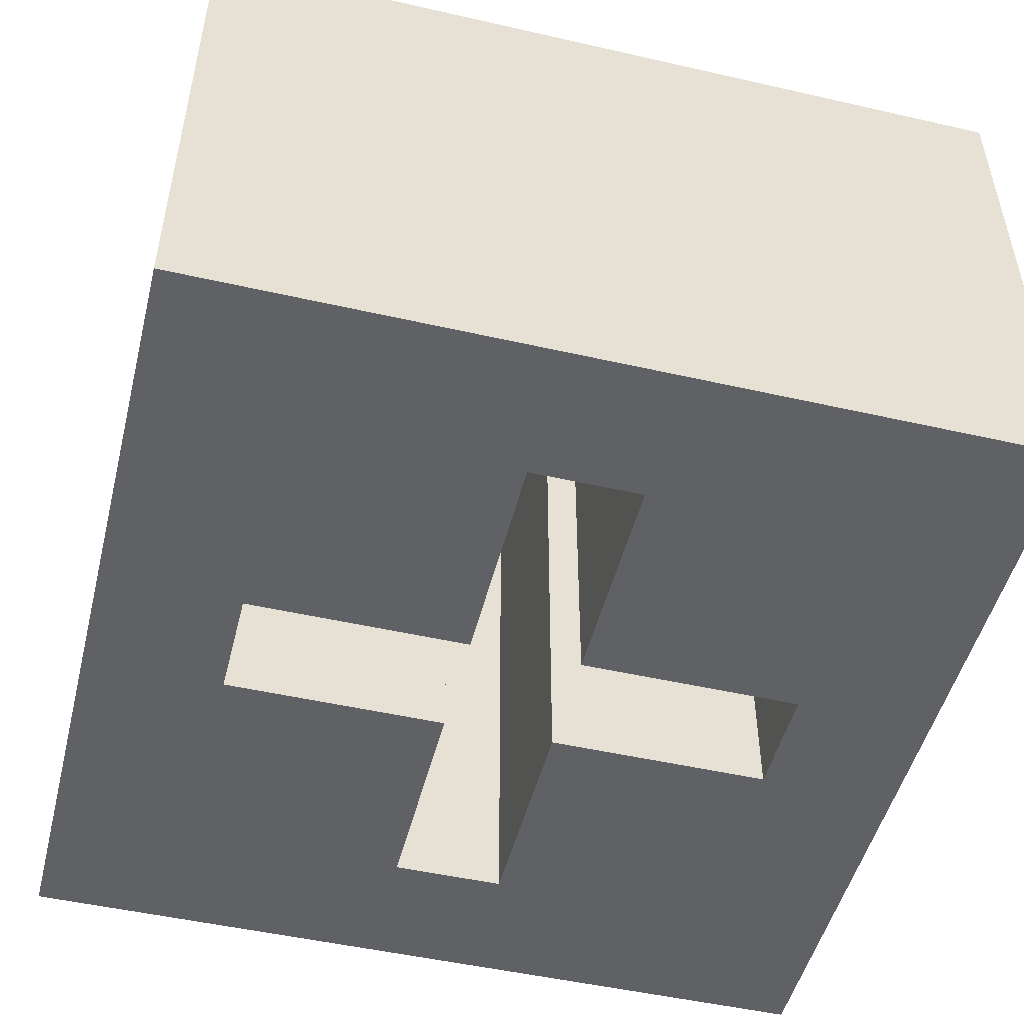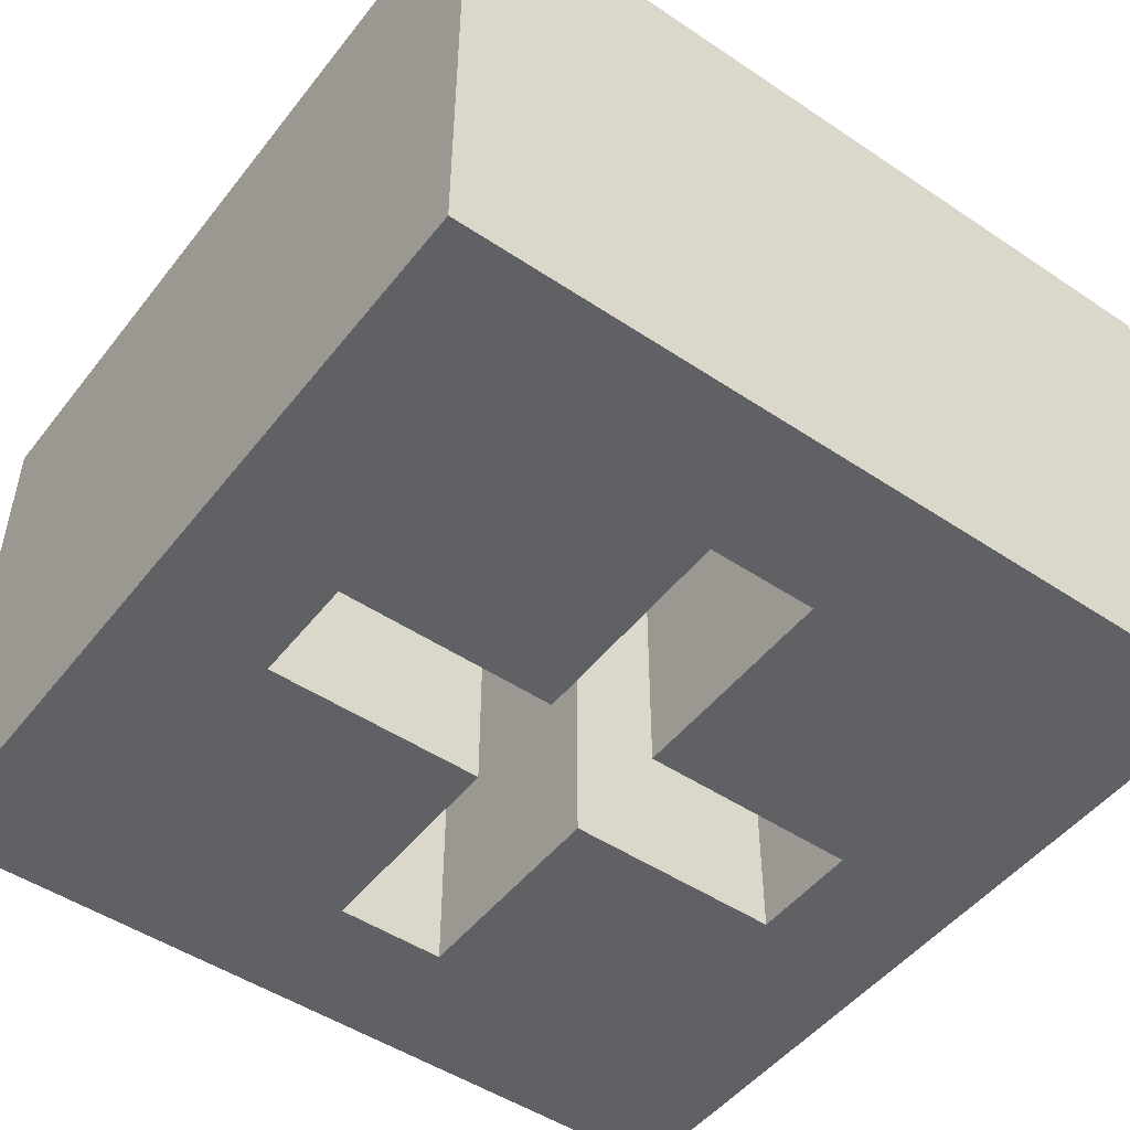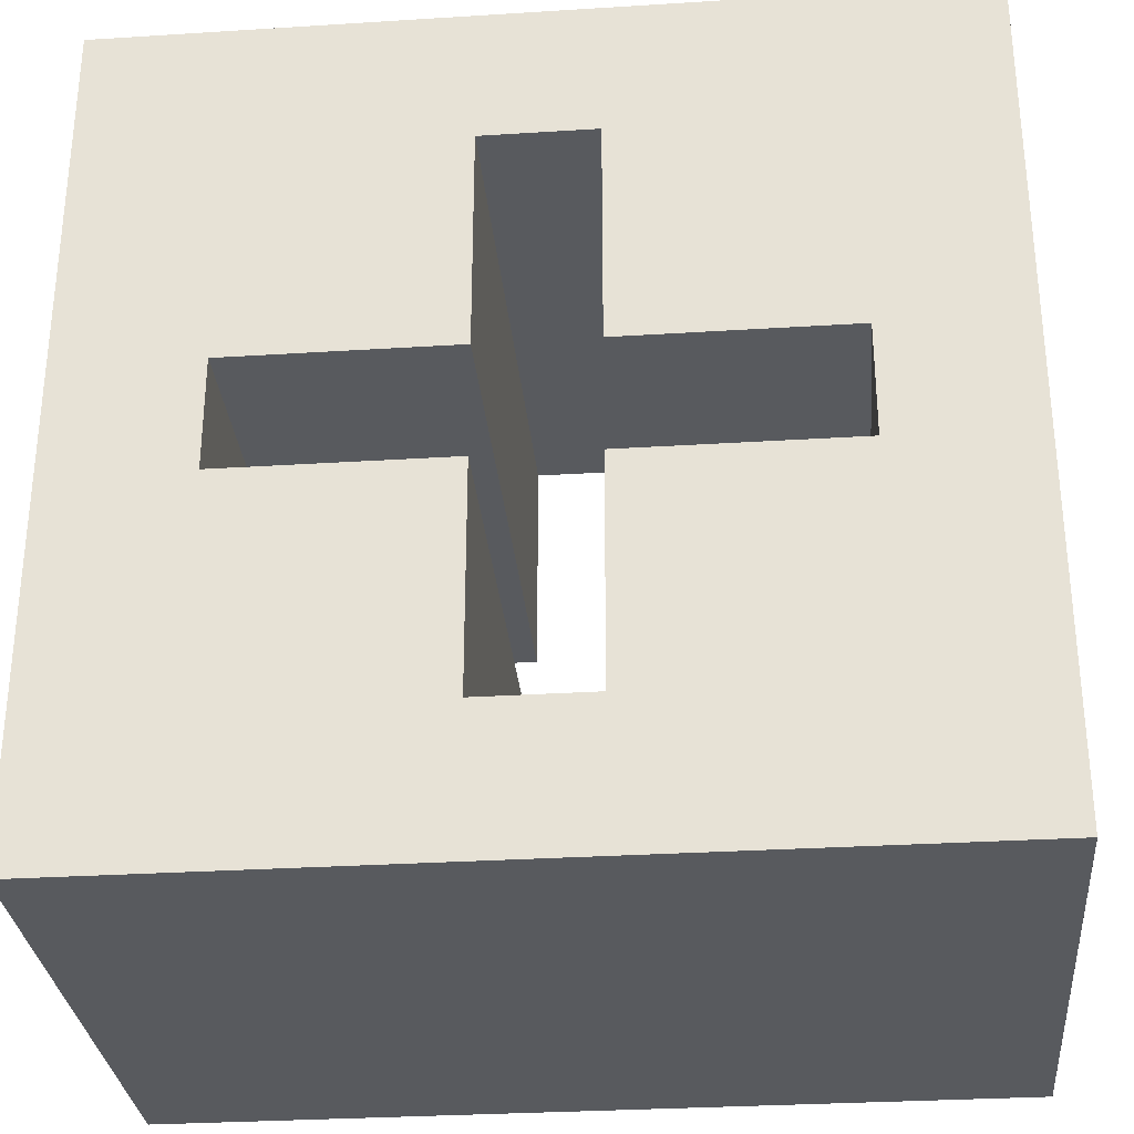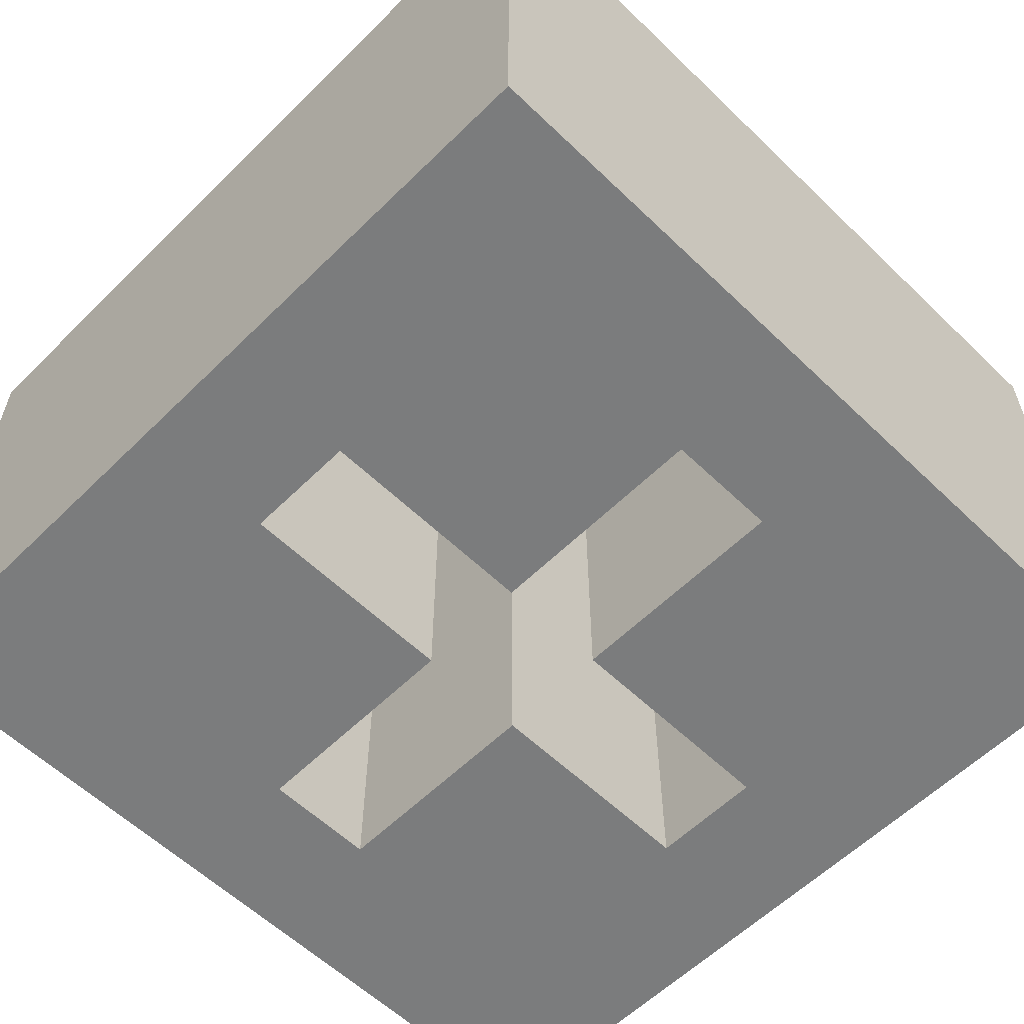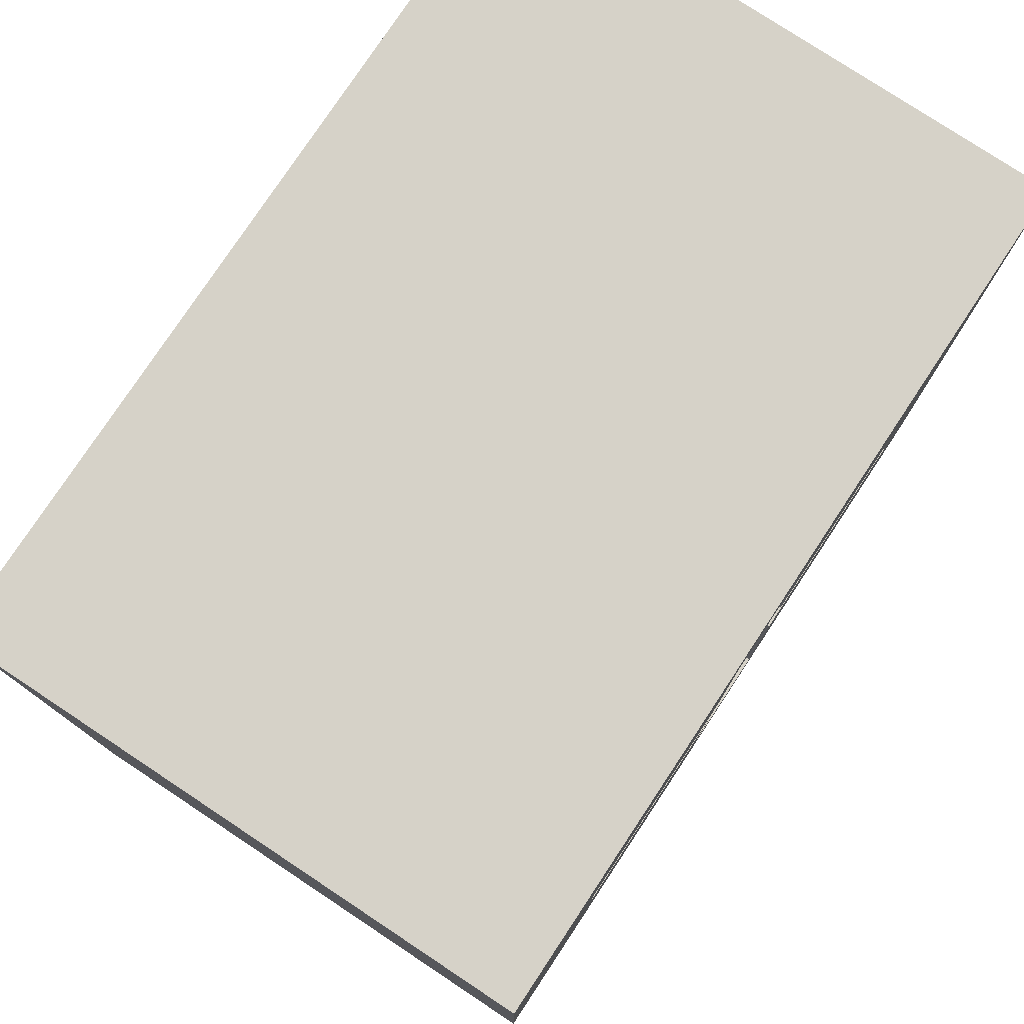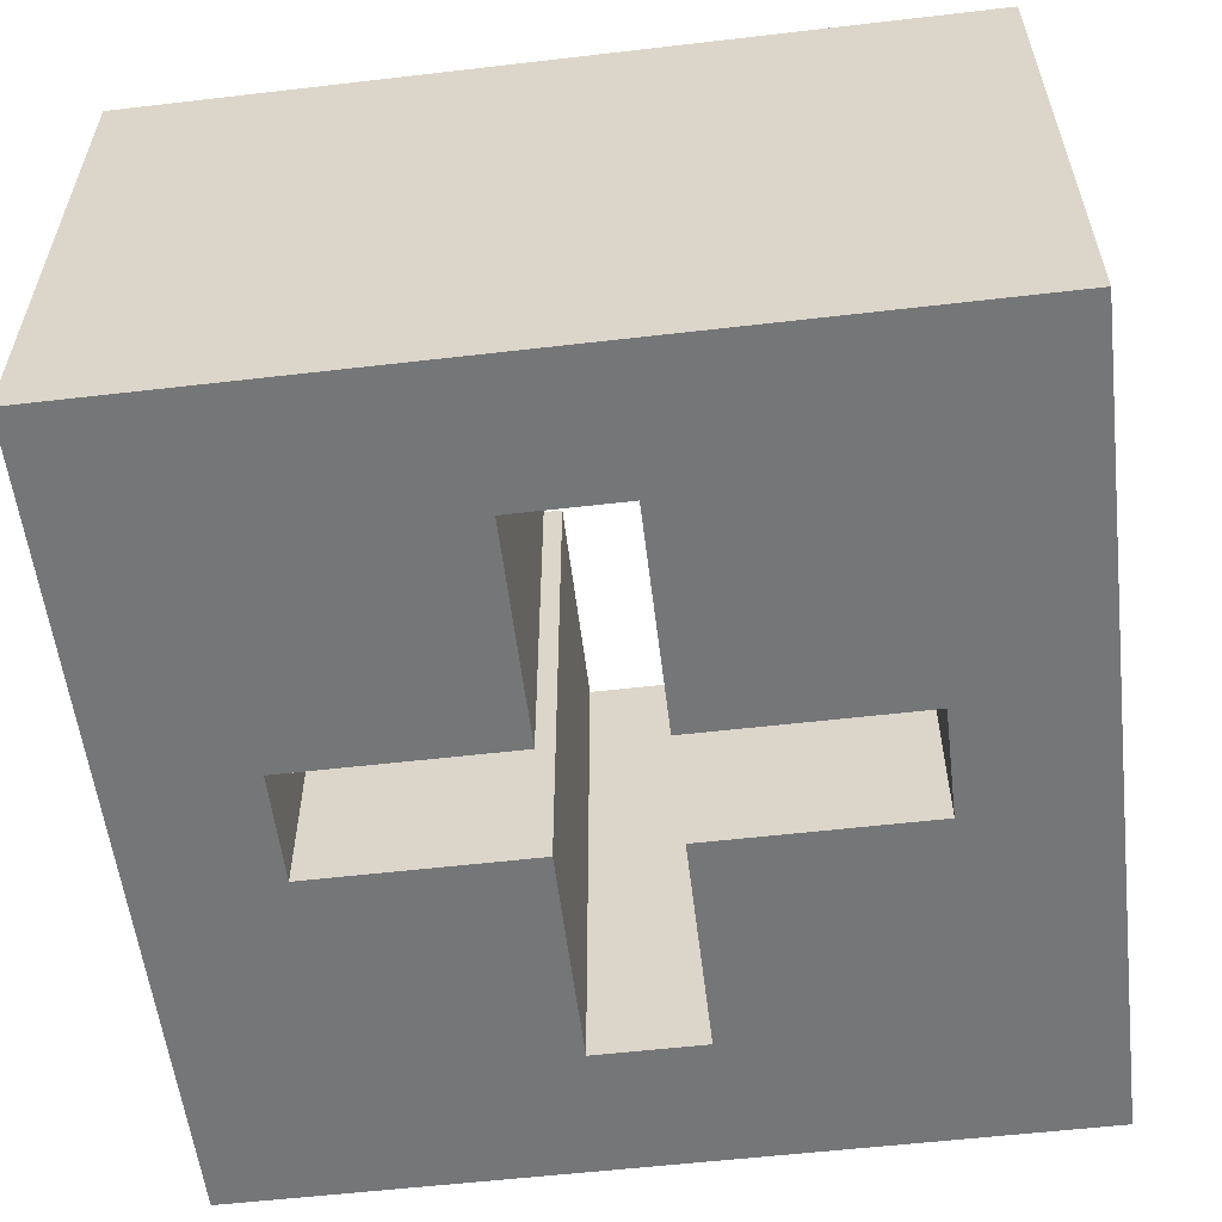
<metadata>
{"format":"obj","ext":"obj","renderer":"f3d","projection":"perspective","resolution":1024,"background":"white","views":[{"elev":-49.7,"azim":-14.1,"up":"+Z"},{"elev":-49.3,"azim":-126.5,"up":"+Z"},{"elev":-30.6,"azim":-174.8,"up":"+Y"},{"elev":-58.7,"azim":-44.7,"up":"+Z"},{"elev":77.9,"azim":-56.5,"up":"+Y"},{"elev":-56.8,"azim":-83.1,"up":"+Z"}]}
</metadata>
<code>
o 立方体.010_立方体.022
v -0.015 -0.015 -0.02
v -0.015 -0.015 -0
v -0.015 0.015 -0.02
v -0.015 0.015 -0
v 0.015 -0.015 -0.02
v 0.015 -0.015 -0
v 0.015 0.015 -0.02
v 0.015 0.015 -0
v -0.002 0.01 0
v -0.002 0.01 -0.02
v 0.002 0.01 0
v 0.002 0.01 -0.02
v 0.002 0.002 -0.02
v 0.002 -0.01 0
v 0.002 -0.01 -0.02
v -0.002 -0.01 0
v -0.002 -0.01 -0.02
v -0.01 -0.002 0
v -0.01 -0.002 -0.02
v -0.01 0.002 0
v -0.01 0.002 -0.02
v -0.002 0.002 -0.02
v 0.01 0.002 0
v 0.002 0.002 0
v -0.002 0.002 0
v 0.01 0.002 -0.02
v -0.002 -0.002 -0.02
v 0.002 -0.002 0
v -0.002 -0.002 0
v 0.01 -0.002 0
v 0.002 -0.002 -0.02
v 0.01 -0.002 -0.02
f 2 3 1
f 4 7 3
f 8 5 7
f 6 1 5
f 7 12 10
f 23 30 6
f 14 31 15
f 11 10 12
f 18 20 4
f 9 22 10
f 16 15 17
f 17 5 1
f 24 12 13
f 29 17 27
f 20 19 21
f 23 13 26
f 21 25 20
f 30 26 32
f 18 27 19
f 32 28 30
f 2 4 3
f 4 8 7
f 8 6 5
f 6 2 1
f 10 3 7
f 7 13 12
f 8 11 23
f 11 24 23
f 16 2 6
f 30 28 14
f 14 16 6
f 6 8 23
f 30 14 6
f 14 28 31
f 11 9 10
f 2 16 18
f 16 29 18
f 11 8 4
f 20 25 9
f 9 11 4
f 4 2 18
f 20 9 4
f 9 25 22
f 16 14 15
f 3 10 21
f 10 22 21
f 26 13 7
f 15 31 32
f 32 26 7
f 1 3 21
f 19 27 17
f 1 21 19
f 32 7 5
f 15 32 5
f 1 19 17
f 17 15 5
f 24 11 12
f 29 16 17
f 20 18 19
f 23 24 13
f 21 22 25
f 30 23 26
f 18 29 27
f 32 31 28

</code>
